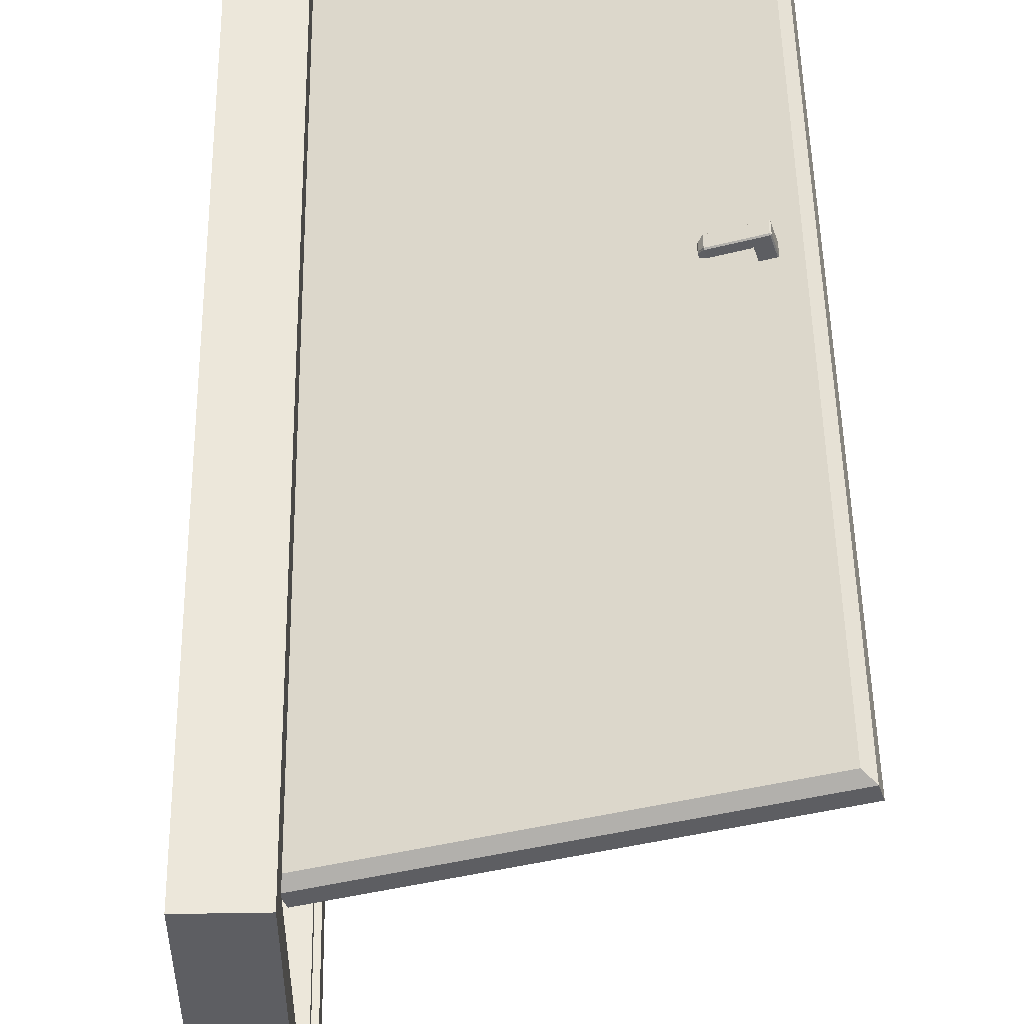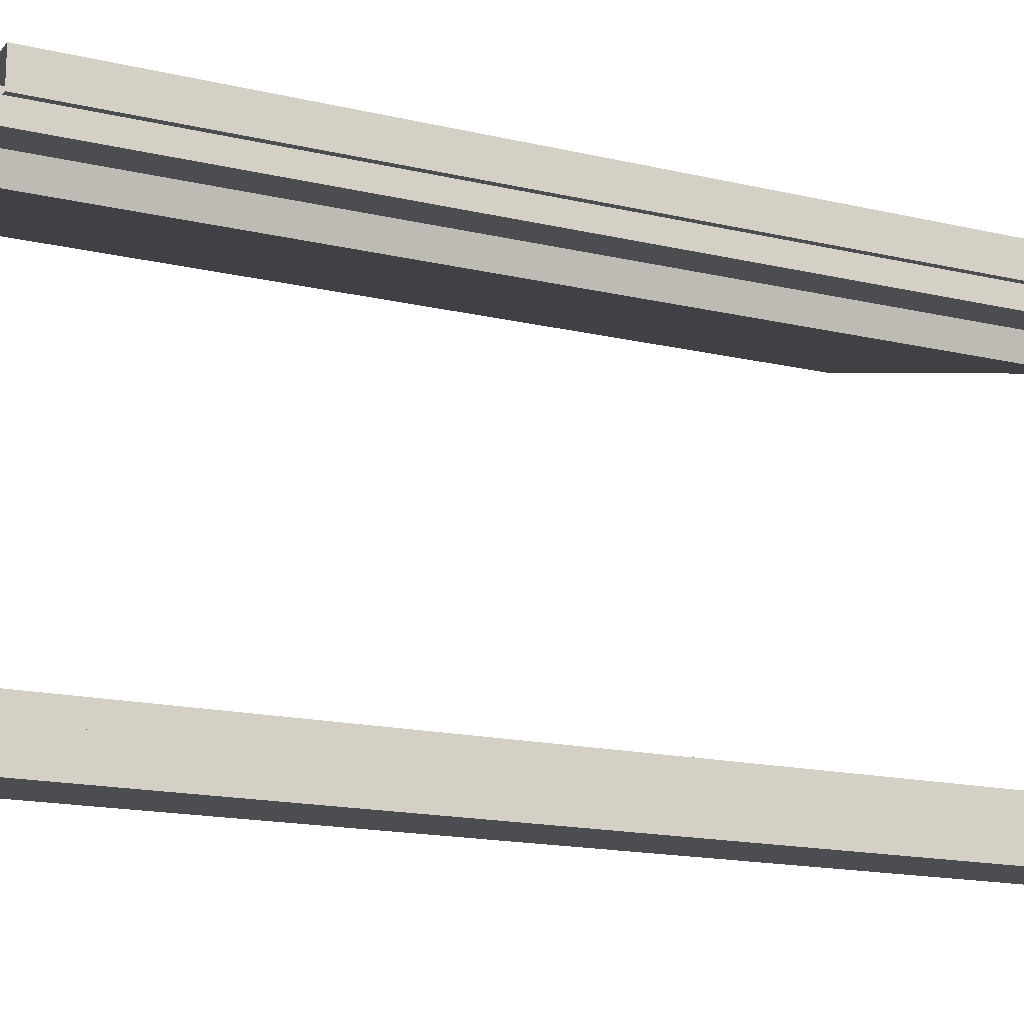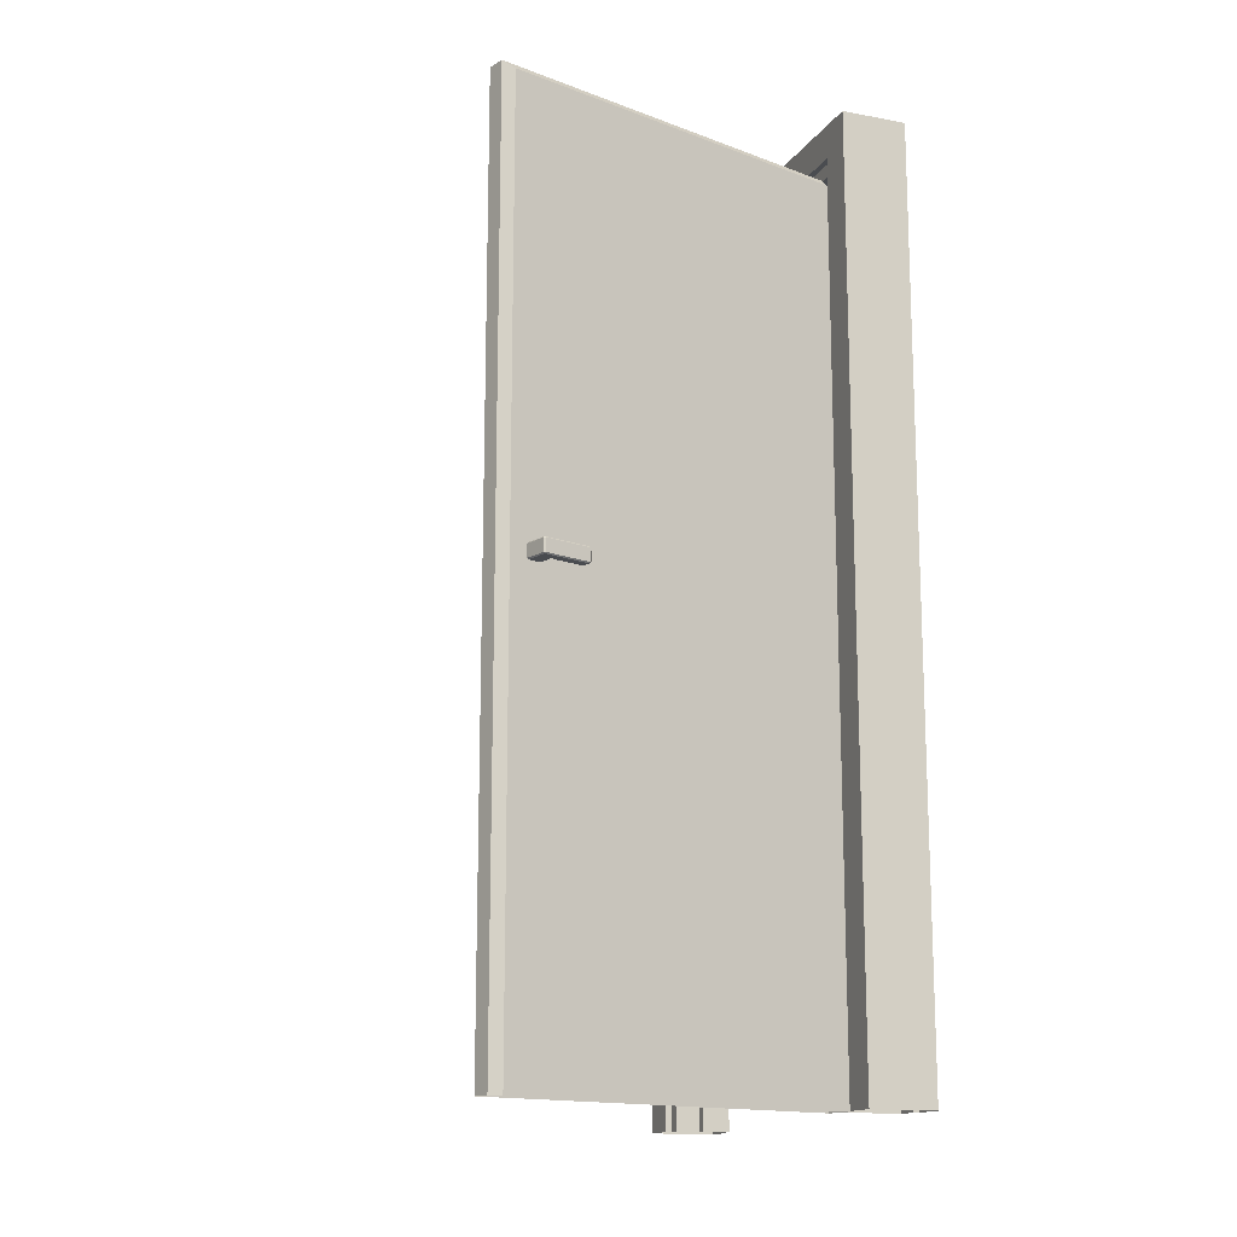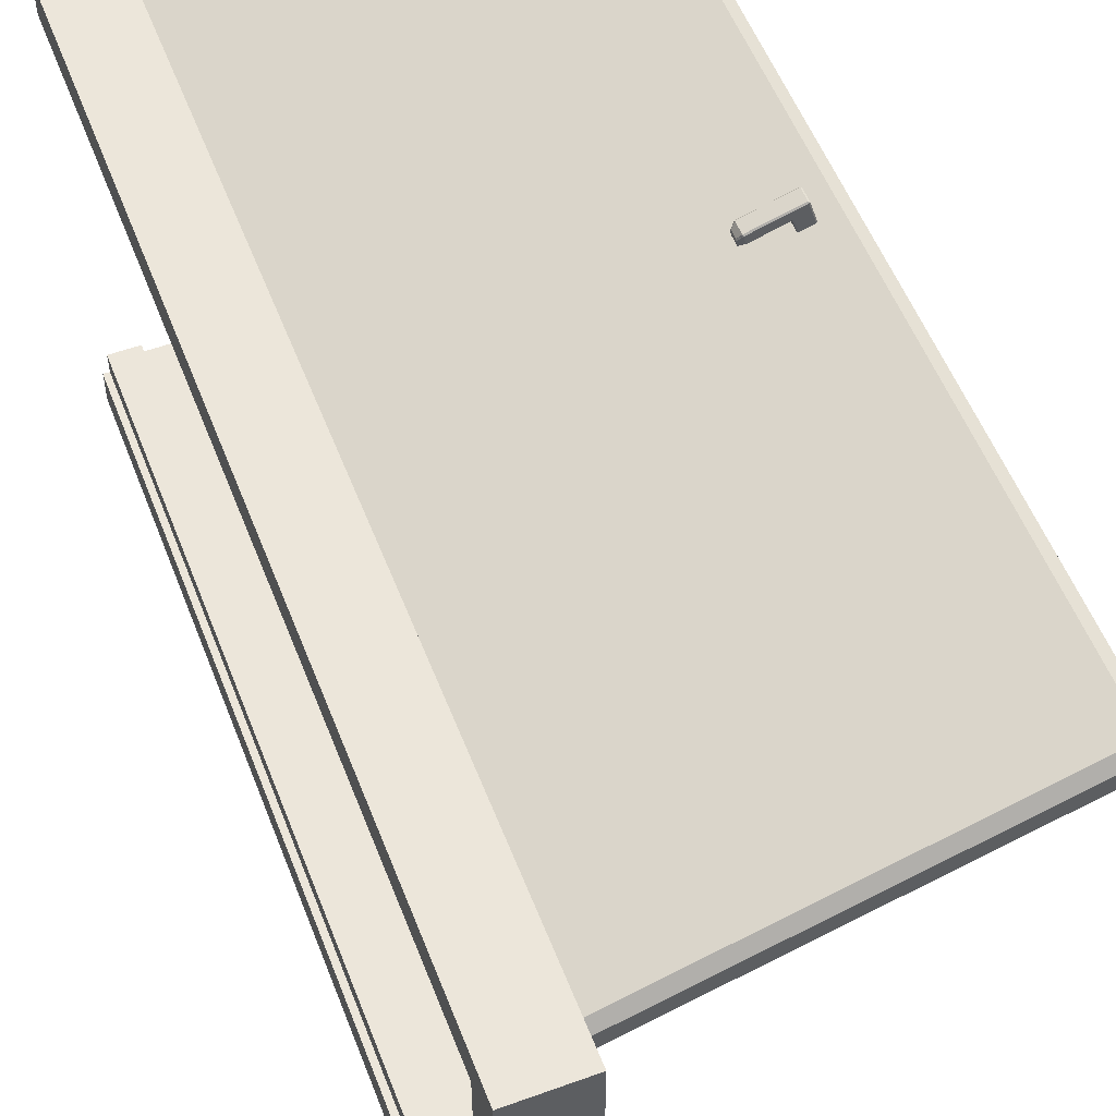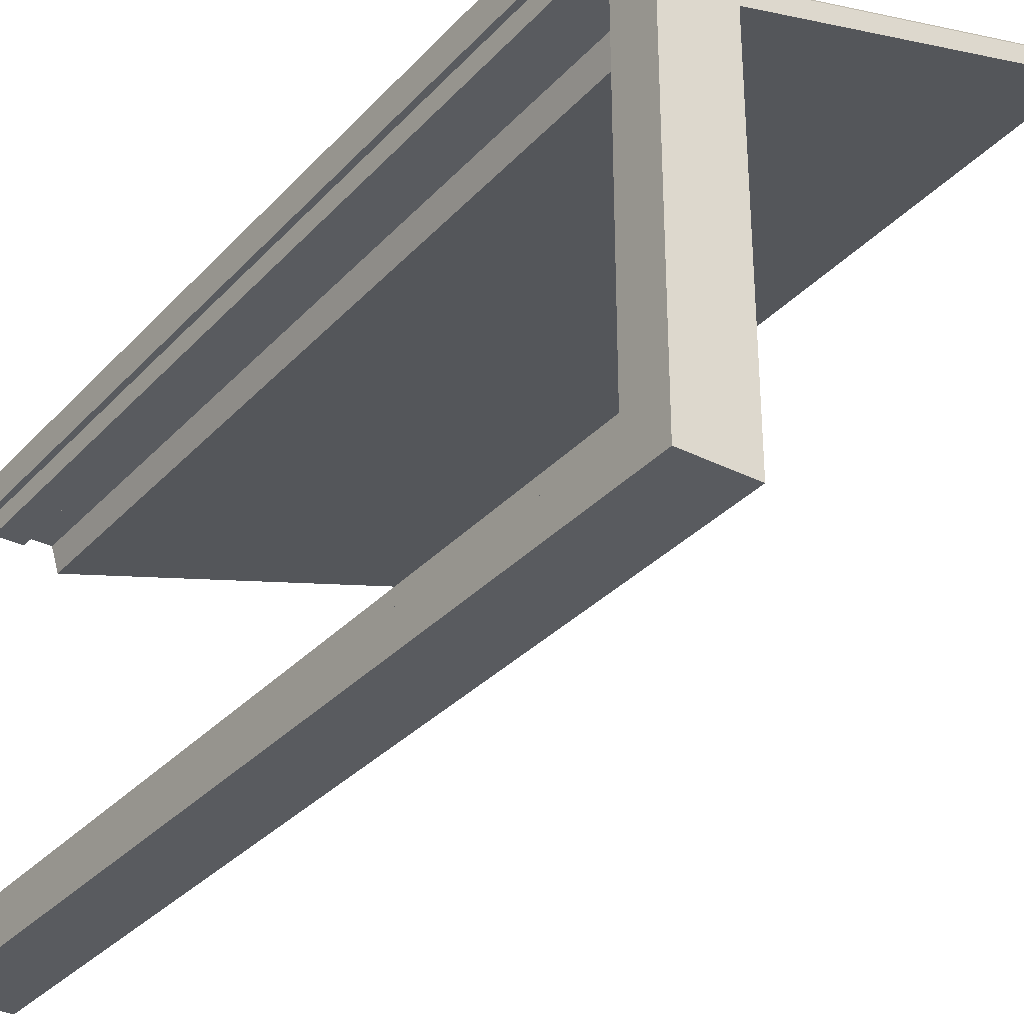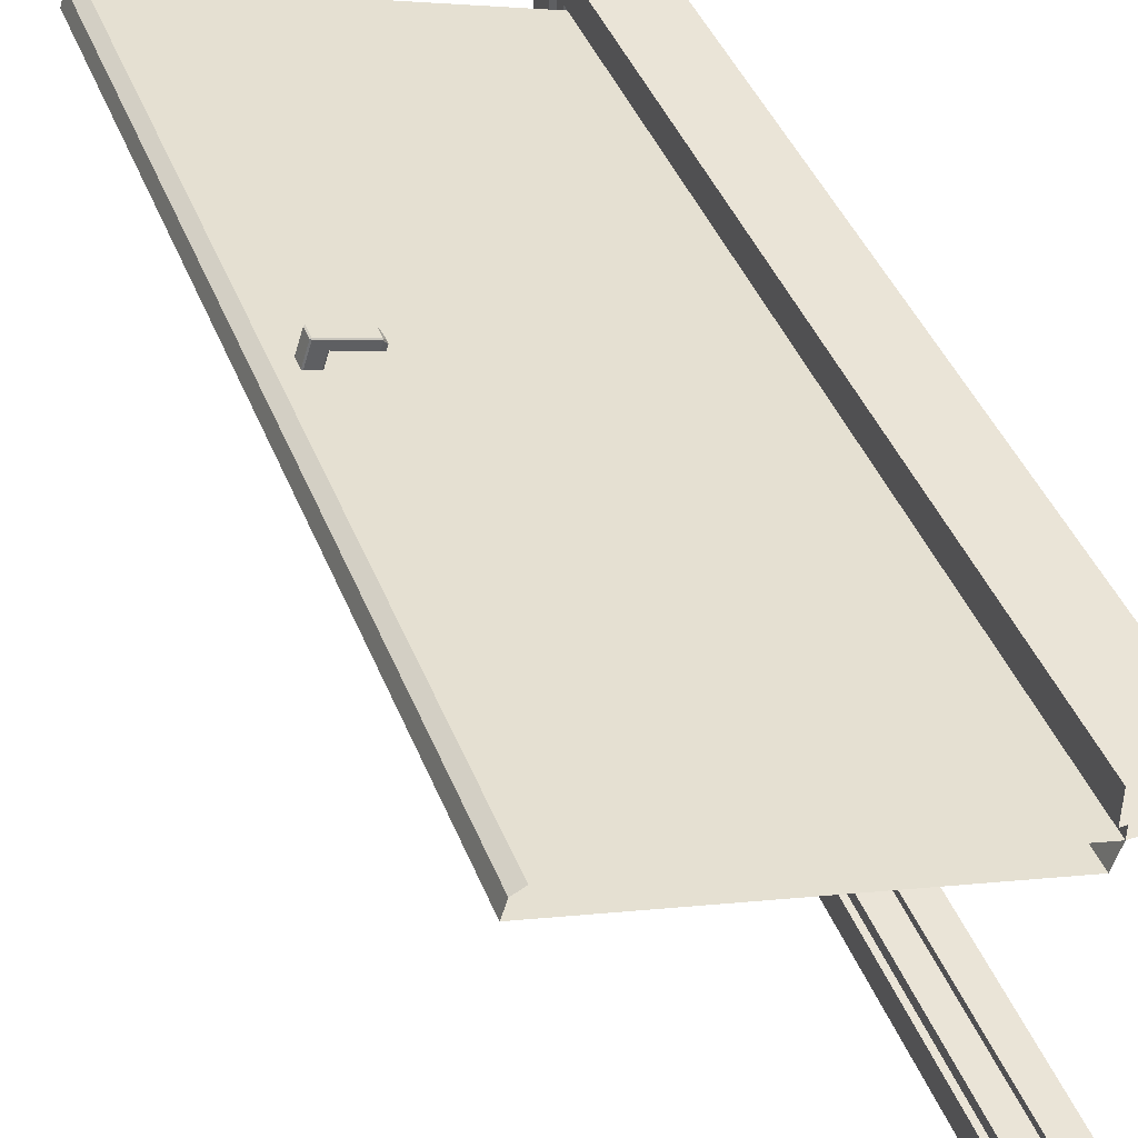
<metadata>
{"format":"obj","ext":"obj","renderer":"f3d","projection":"perspective","resolution":1024,"background":"white","views":[{"elev":51.2,"azim":179.0,"up":"+Z"},{"elev":-16.1,"azim":64.0,"up":"+Z"},{"elev":-14.9,"azim":-21.9,"up":"+Y"},{"elev":54.6,"azim":159.0,"up":"+Z"},{"elev":-32.5,"azim":145.0,"up":"+Z"},{"elev":43.7,"azim":-21.0,"up":"+Z"}]}
</metadata>
<code>
o Door.001_Plane.011
v 25.27 0 5.286
v 25.27 20.71 5.286
v 25.27 0 4.5
v 25.27 21.5 4.5
v 23.73 0 5.286
v 23.73 20.71 5.286
v 23.73 0 4.5
v 23.73 21.5 4.5
v 25.13 20.71 5.286
v 25.13 0 5.286
v 23.87 20.71 5.286
v 23.87 0 5.286
v 25.13 20.41 5.586
v 25.13 0 5.586
v 23.87 20.41 5.586
v 23.87 0 5.586
v 15.25 6e-06 16.44
v 23.69 1e-06 13.84
v 15.25 20.41 16.44
v 23.69 20.41 13.84
v 23.87 1e-06 14.41
v 17.16 10.38 16.83
v 17.16 10.04 16.83
v 17.27 10.32 16.76
v 17.27 10.1 16.76
v 16.5 10.06 17.26
v 16.49 10.04 17.23
v 16.16 10.06 17.34
v 16.19 10.04 17.33
v 16.2 10.06 17.35
v 16.49 10.38 17.23
v 16.5 10.35 17.26
v 16.19 10.38 17.33
v 16.16 10.35 17.34
v 16.2 10.35 17.35
v 16.01 10.35 16.82
v 16.03 10.38 16.82
v 16.11 10.35 17.15
v 16.13 10.38 17.14
v 16.43 10.35 17.05
v 16.41 10.38 17.06
v 16.44 10.38 17.07
v 16.46 10.38 17.04
v 16.31 10.38 16.73
v 16.33 10.35 16.72
v 16.03 10.04 16.82
v 16.01 10.06 16.82
v 16.13 10.04 17.14
v 16.11 10.06 17.15
v 16.41 10.04 17.06
v 16.43 10.06 17.05
v 16.46 10.04 17.04
v 16.44 10.04 17.07
v 16.33 10.06 16.72
v 16.31 10.04 16.73
v 17.22 10.06 17.04
v 17.21 10.04 17.01
v 17.21 10.38 17.01
v 17.22 10.35 17.04
v 17.31 10.1 16.87
v 17.3 10.11 16.92
v 17.31 10.32 16.87
v 17.3 10.3 16.92
v 24.47 0 14.71
v 24.47 0 5.586
v 24.47 20.41 5.586
v 25.13 20.21 5.786
v 25.13 0 5.786
v 24.47 0 5.786
v 24.47 20.21 5.786
v 25.13 0 14.71
v 23.73 21.5 15.5
v 23.87 20.71 14.71
v 23.73 0 15.5
v 25.13 20.71 14.71
v 23.73 20.71 14.71
v 23.73 0 14.71
v 25.13 20.41 14.41
v 25.27 21.5 15.5
v 25.27 0 15.5
v 25.27 20.71 14.71
v 25.27 0 14.71
v 23.87 0 14.71
v 25.13 0 14.41
v 23.87 20.41 14.41
v 23.87 0 14.41
v 24.47 0 14.41
v 24.47 20.41 14.41
v 25.13 20.21 14.21
v 25.13 0 14.21
v 24.47 0 14.21
v 24.47 20.21 14.21
v 15.62 6e-06 16.95
v 15.37 6e-06 16.82
v 15.37 20.41 16.82
v 15.62 20.21 16.95
v 23.81 20.41 14.22
v 23.87 20.21 14.41
f 3 2 1
f 7 6 8
f 3 8 4
f 10 13 14
f 10 2 9
f 11 5 12
f 66 16 65
f 12 15 11
f 17 20 18
f 94 19 17
f 98 21 18
f 95 20 19
f 31 58 43
f 41 33 31
f 26 59 32
f 50 27 29
f 40 54 45
f 23 60 57
f 36 49 38
f 39 44 37
f 55 48 46
f 51 43 52
f 22 25 23
f 35 26 32
f 49 34 38
f 56 63 59
f 24 60 25
f 22 62 24
f 28 29 30
f 33 34 35
f 40 42 43
f 51 53 50
f 39 34 33
f 28 48 29
f 31 35 32
f 28 35 34
f 27 30 29
f 46 49 47
f 37 38 39
f 50 54 51
f 41 45 44
f 56 27 57
f 59 31 32
f 61 62 63
f 61 57 60
f 63 58 59
f 52 23 57
f 67 69 68
f 65 70 66
f 14 67 68
f 86 88 87
f 72 80 79
f 74 76 77
f 91 89 90
f 80 81 79
f 75 13 9
f 92 87 88
f 67 92 70
f 66 92 88
f 77 73 83
f 81 71 75
f 71 78 75
f 85 83 73
f 4 81 2
f 76 8 6
f 79 8 72
f 11 85 73
f 9 81 75
f 73 6 11
f 88 15 66
f 13 89 67
f 84 89 78
f 96 97 95
f 96 94 93
f 98 93 21
f 3 4 2
f 7 5 6
f 3 7 8
f 10 9 13
f 10 1 2
f 11 6 5
f 66 15 16
f 12 16 15
f 17 19 20
f 94 95 19
f 18 20 98
f 97 98 20
f 95 97 20
f 22 43 58
f 42 31 43
f 31 42 41
f 41 39 33
f 26 56 59
f 29 48 50
f 50 53 27
f 40 51 54
f 23 25 60
f 36 47 49
f 39 41 44
f 55 50 48
f 23 52 43
f 51 40 43
f 43 22 23
f 22 24 25
f 35 30 26
f 49 28 34
f 56 61 63
f 24 62 60
f 22 58 62
f 40 41 42
f 51 52 53
f 39 38 34
f 28 49 48
f 31 33 35
f 28 30 35
f 27 26 30
f 46 48 49
f 37 36 38
f 50 55 54
f 41 40 45
f 56 26 27
f 59 58 31
f 61 60 62
f 61 56 57
f 63 62 58
f 57 27 52
f 53 52 27
f 67 70 69
f 65 69 70
f 14 13 67
f 86 85 88
f 72 74 80
f 74 72 76
f 91 92 89
f 80 82 81
f 75 78 13
f 92 91 87
f 67 89 92
f 66 70 92
f 77 76 73
f 81 82 71
f 71 84 78
f 85 86 83
f 4 79 81
f 76 72 8
f 79 4 8
f 11 15 85
f 9 2 81
f 73 76 6
f 88 85 15
f 13 78 89
f 84 90 89
f 96 98 97
f 96 95 94
f 98 96 93

</code>
